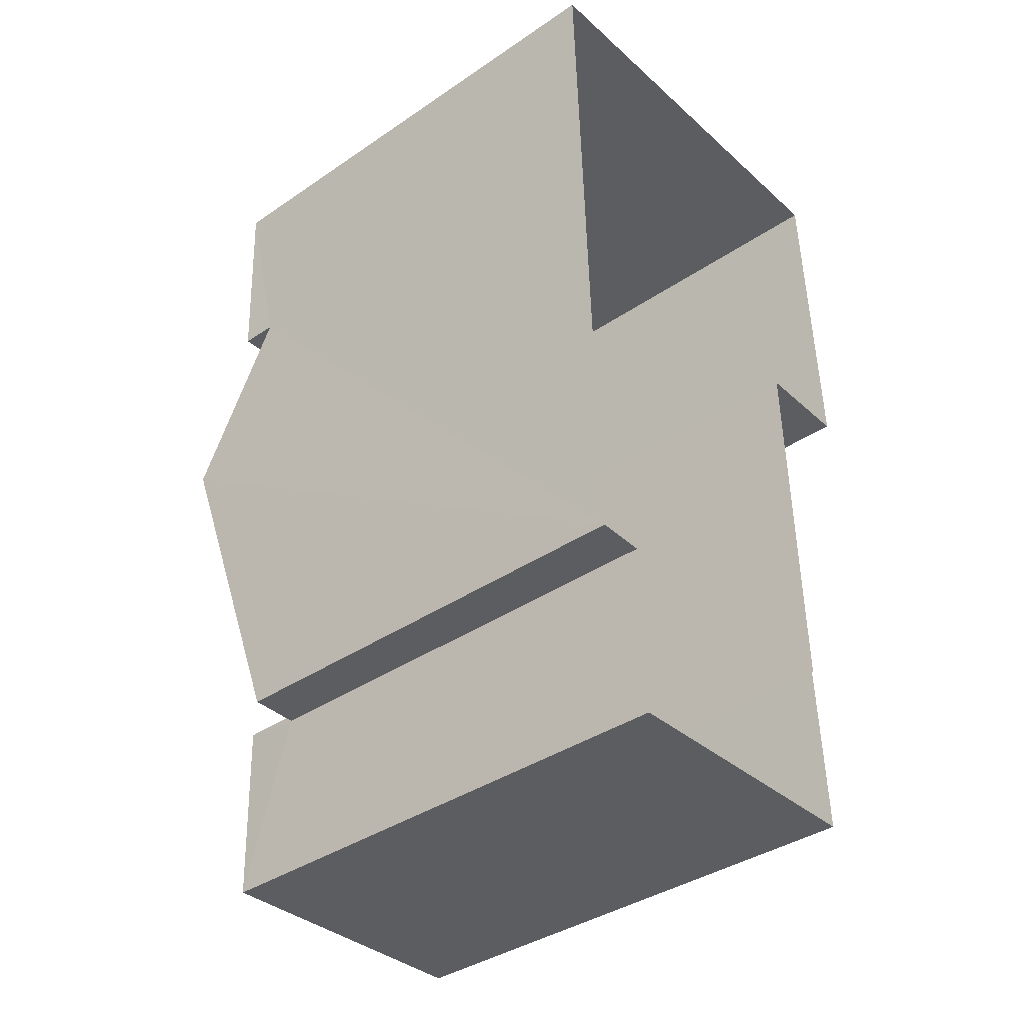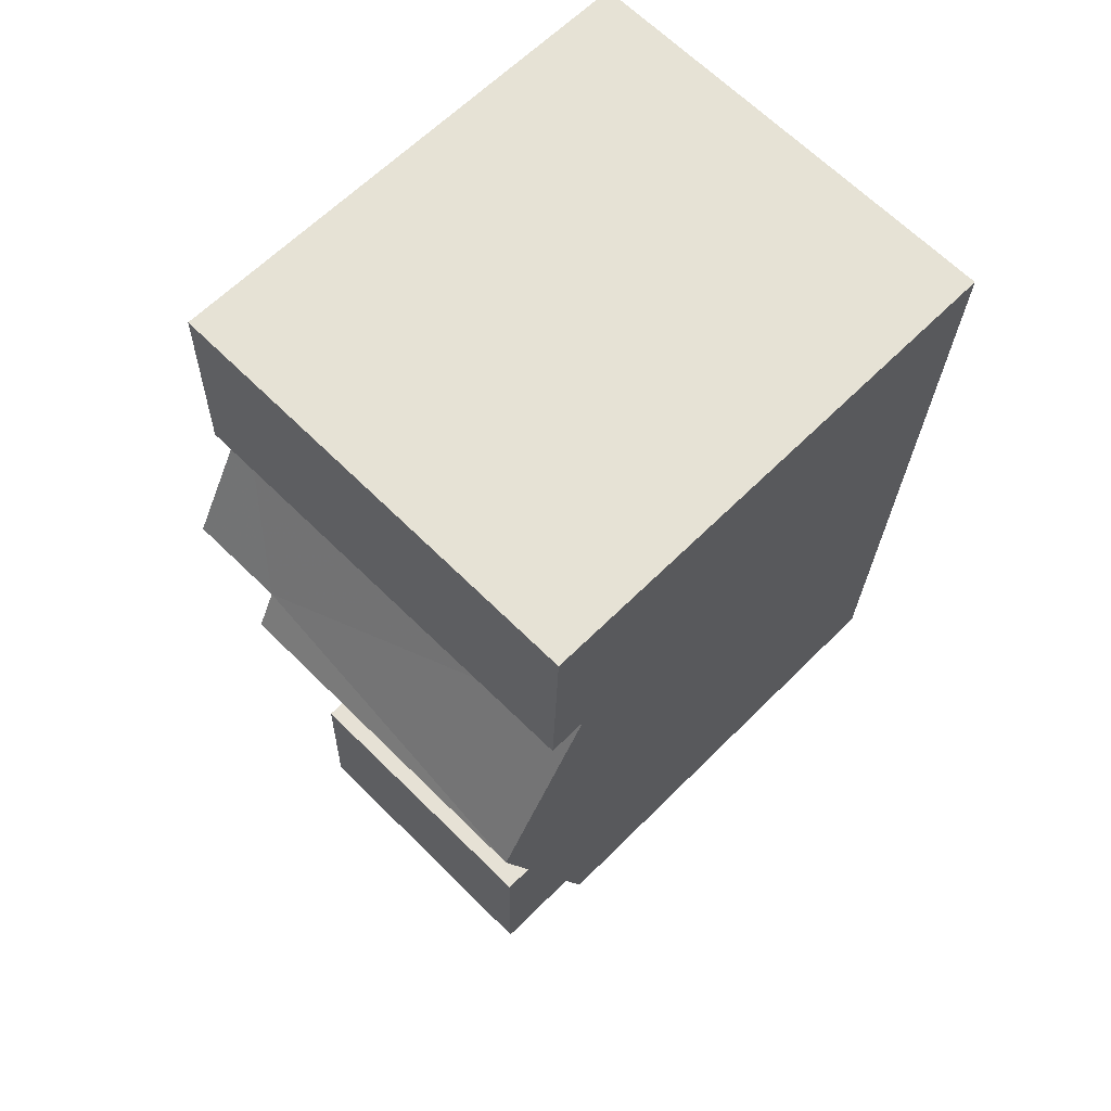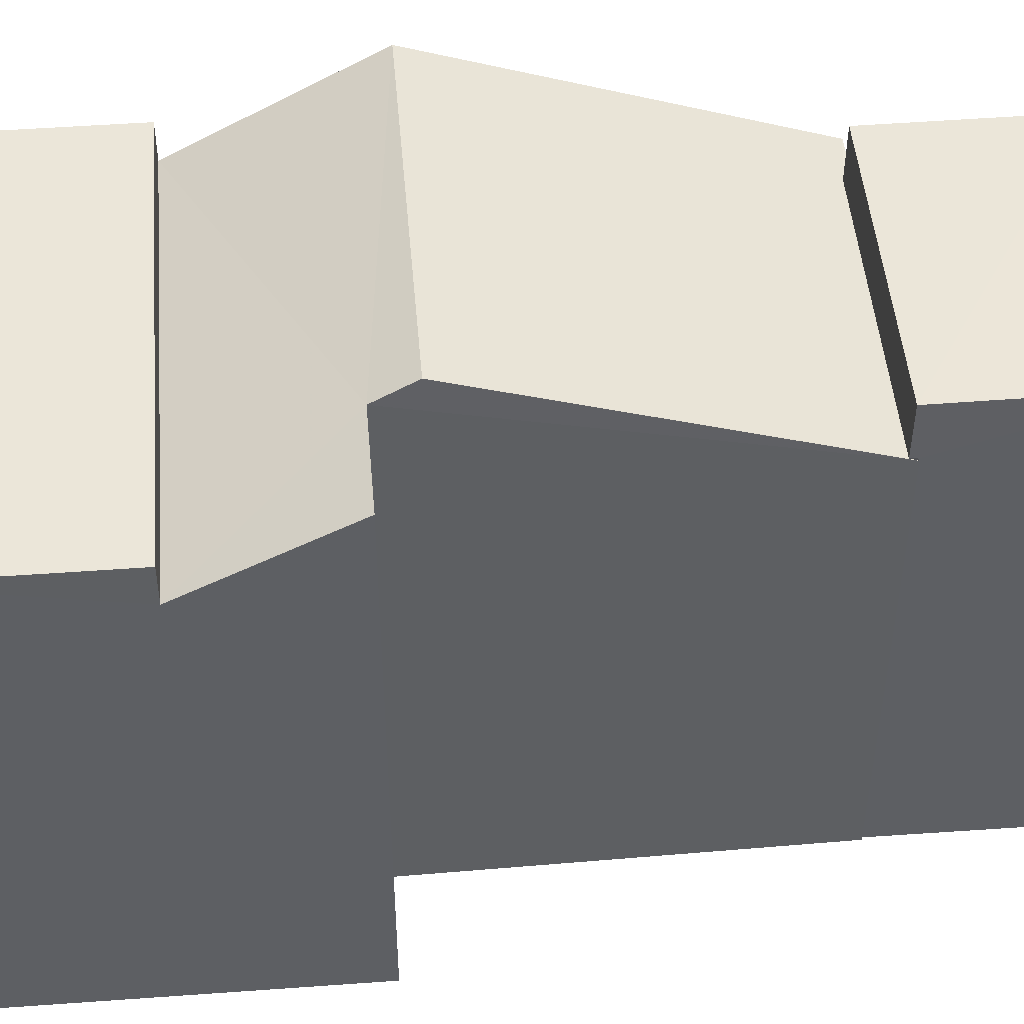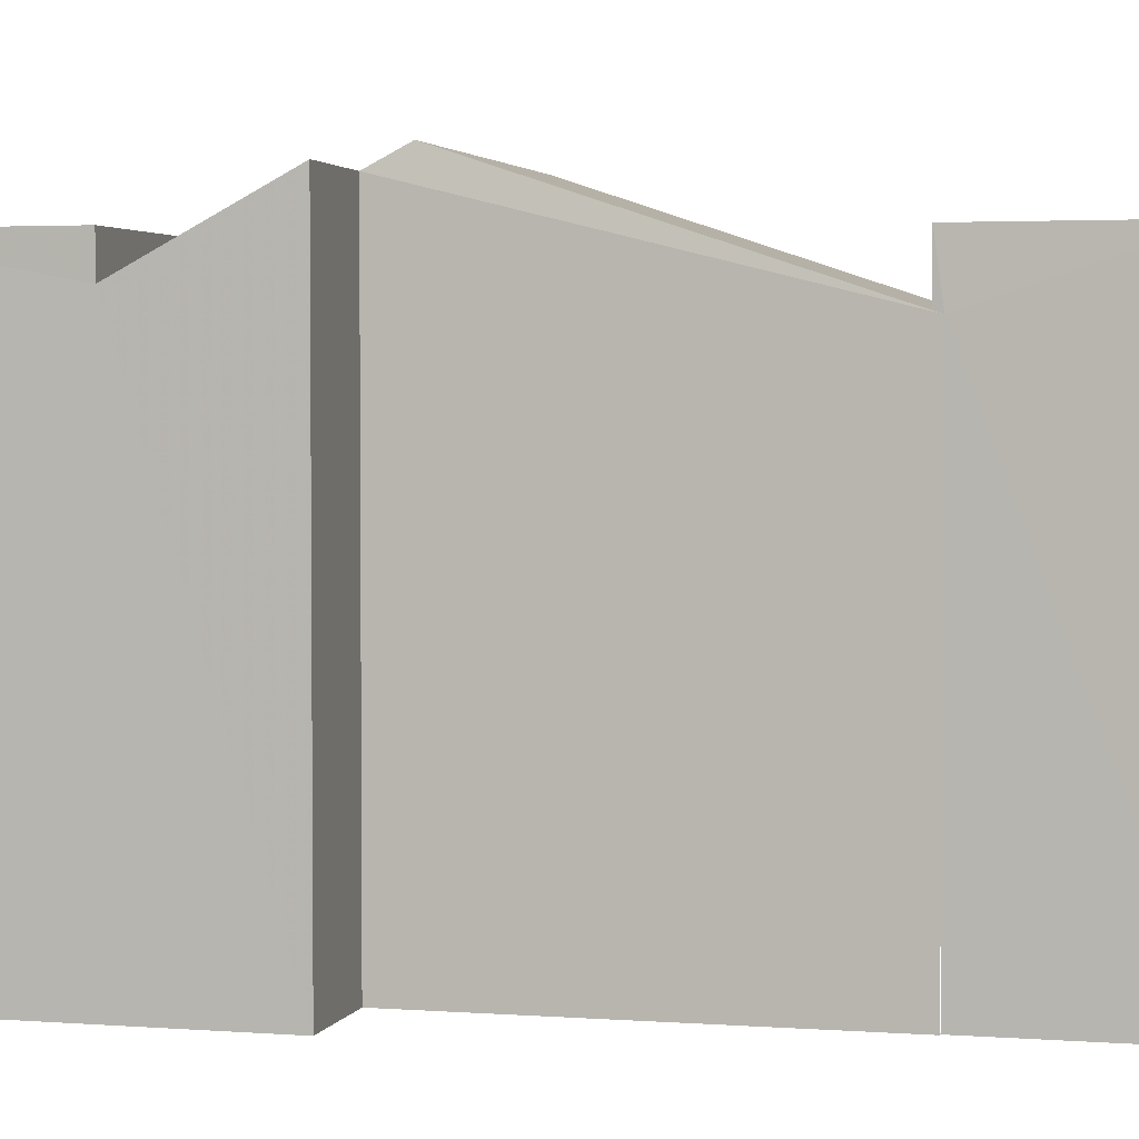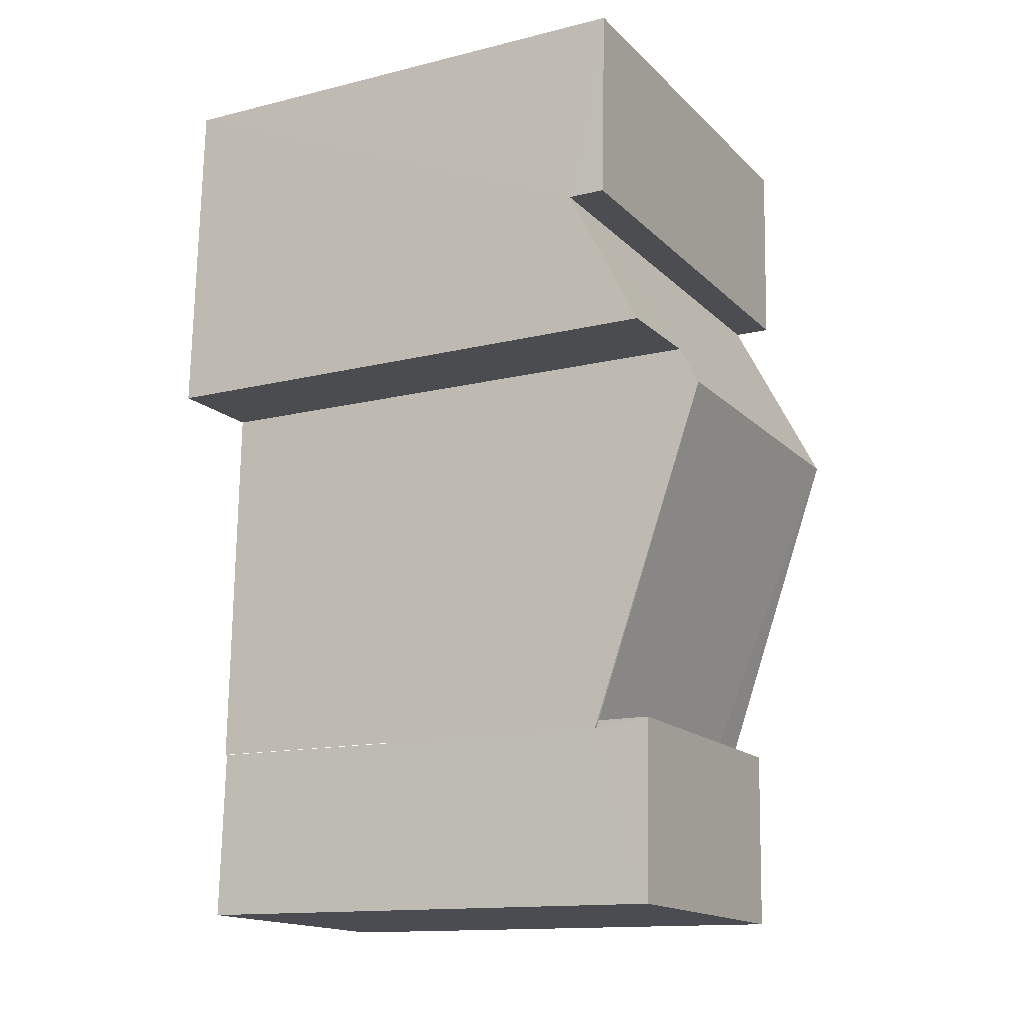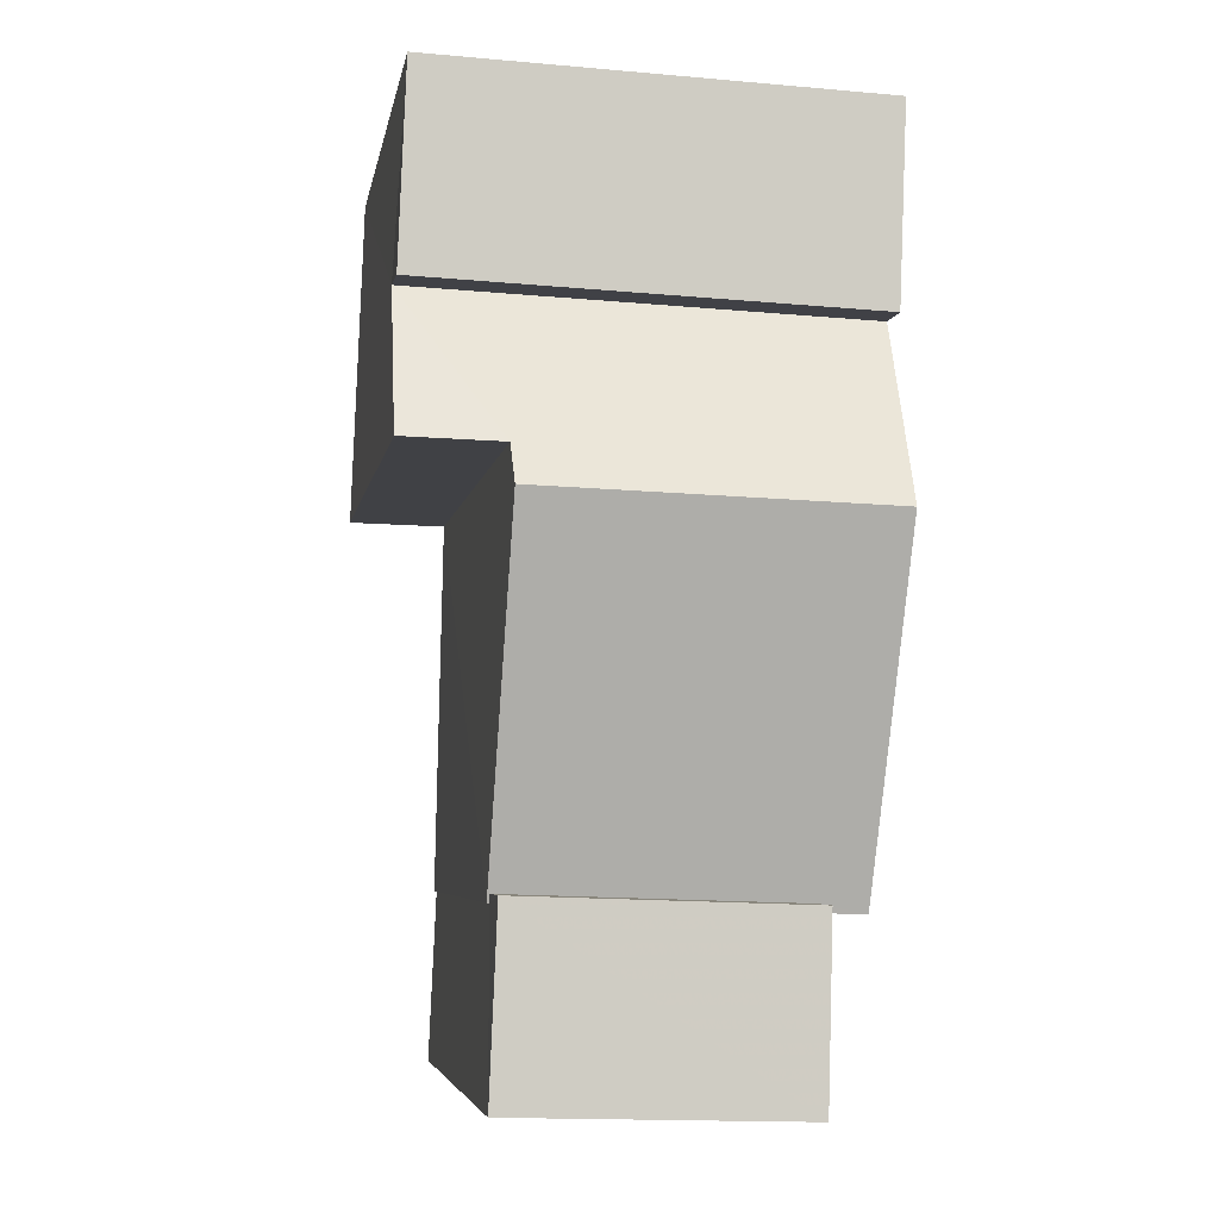
<metadata>
{"format":"obj","ext":"obj","renderer":"f3d","projection":"perspective","resolution":1024,"background":"white","views":[{"elev":-38.0,"azim":130.7,"up":"+Y"},{"elev":63.1,"azim":44.7,"up":"+Y"},{"elev":48.4,"azim":-96.7,"up":"+Z"},{"elev":2.9,"azim":-77.3,"up":"+Z"},{"elev":-13.9,"azim":-61.2,"up":"+Y"},{"elev":-5.5,"azim":-9.9,"up":"+Y"}]}
</metadata>
<code>
v -3.731e+05 -1.045e+05 26.02
v -3.731e+05 -1.045e+05 26.02
v -3.731e+05 -1.045e+05 26.02
v -3.731e+05 -1.045e+05 26.02
v -3.731e+05 -1.045e+05 26.02
v -3.731e+05 -1.045e+05 26.02
v -3.731e+05 -1.045e+05 26.02
v -3.731e+05 -1.045e+05 26.02
v -3.731e+05 -1.045e+05 26.02
v -3.731e+05 -1.045e+05 26.02
v -3.731e+05 -1.045e+05 32.57
v -3.731e+05 -1.045e+05 32.57
v -3.731e+05 -1.045e+05 32.57
v -3.731e+05 -1.045e+05 32.57
v -3.731e+05 -1.045e+05 31.84
v -3.731e+05 -1.045e+05 31.87
v -3.731e+05 -1.045e+05 31.84
v -3.731e+05 -1.045e+05 31.87
v -3.731e+05 -1.045e+05 31.84
v -3.731e+05 -1.045e+05 31.84
v -3.731e+05 -1.045e+05 33.32
v -3.731e+05 -1.045e+05 33.32
v -3.731e+05 -1.045e+05 32.57
v -3.731e+05 -1.045e+05 32.57
v -3.731e+05 -1.045e+05 32.57
v -3.731e+05 -1.045e+05 32.57
v -3.731e+05 -1.045e+05 33.06
v -3.731e+05 -1.045e+05 33.07
v -3.731e+05 -1.045e+05 32.09
v -3.731e+05 -1.045e+05 32.09
f 1 2 3
f 1 3 4
f 2 5 3
f 6 7 8
f 7 9 8
f 5 9 3
f 3 7 10
f 3 9 7
f 7 19 10
f 7 20 19
f 11 12 13
f 14 11 13
f 15 16 17
f 18 19 20
f 21 16 15
f 22 18 16
f 18 22 19
f 22 16 21
f 23 24 25
f 26 23 25
f 22 21 27
f 28 27 29
f 29 27 30
f 27 21 30
f 7 6 20
f 6 24 20
f 20 23 18
f 20 24 23
f 2 13 30
f 2 30 5
f 21 15 5
f 13 12 30
f 30 21 5
f 25 6 8
f 25 24 6
f 10 19 3
f 3 19 27
f 19 22 27
f 8 17 25
f 25 17 26
f 8 9 17
f 26 17 16
f 29 12 11
f 29 30 12
f 13 2 1
f 14 13 1
f 16 23 26
f 16 18 23
f 27 4 3
f 27 28 4
f 29 1 4
f 4 28 29
f 14 1 29
f 11 14 29
f 9 5 15
f 17 9 15

</code>
